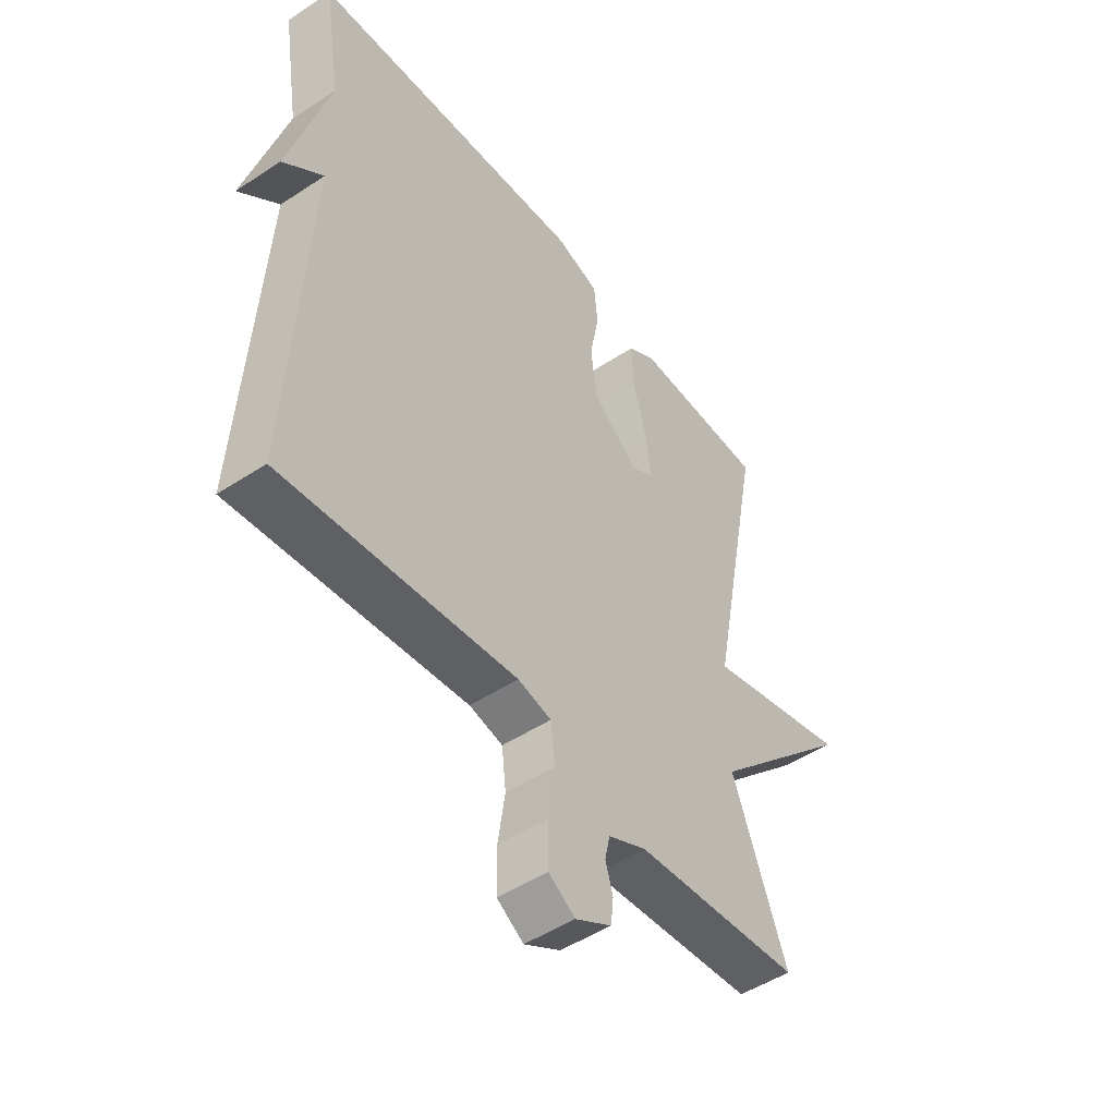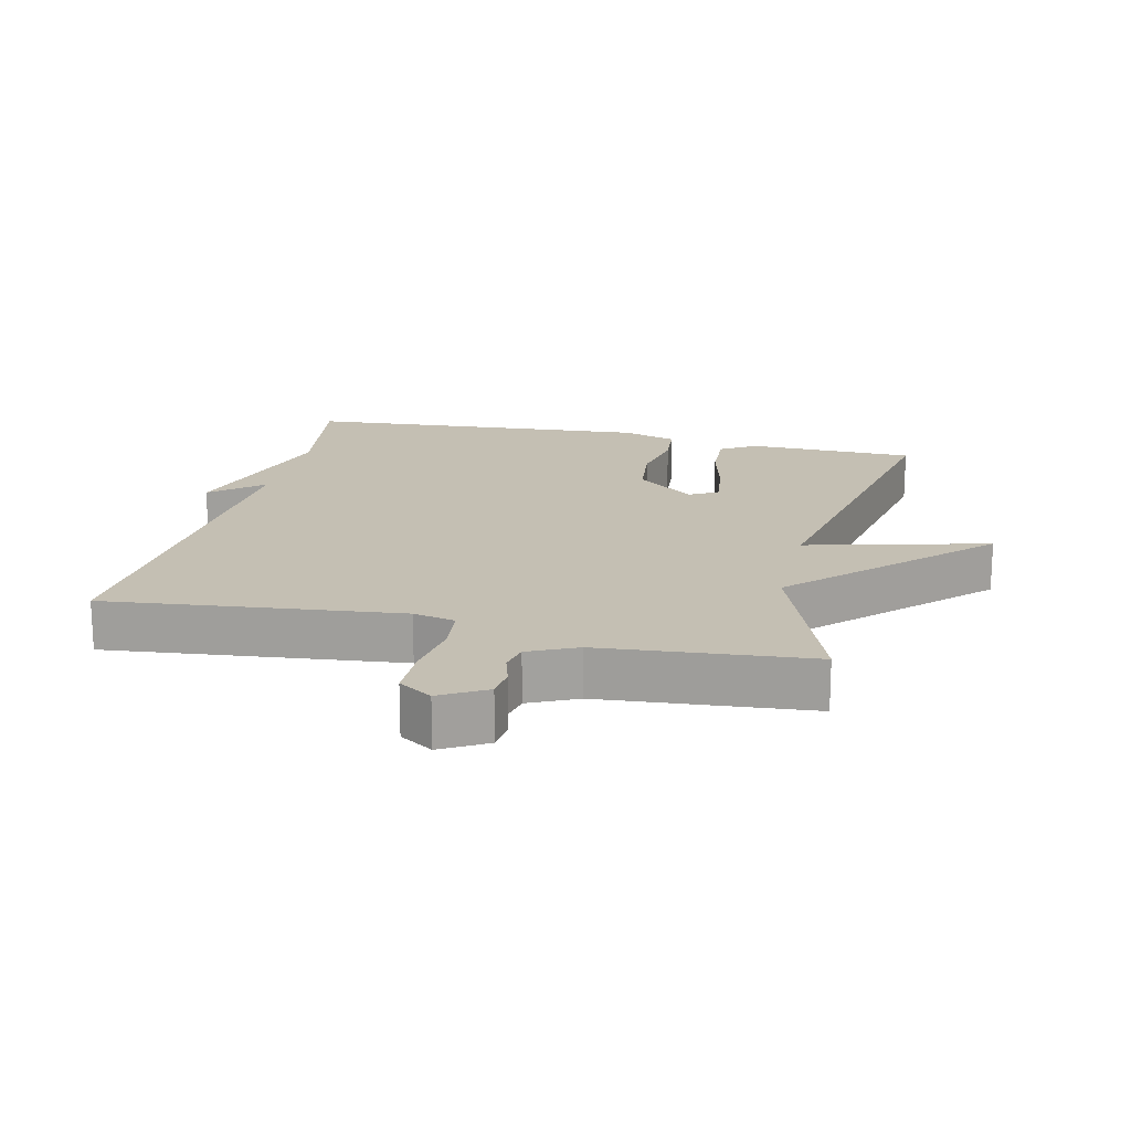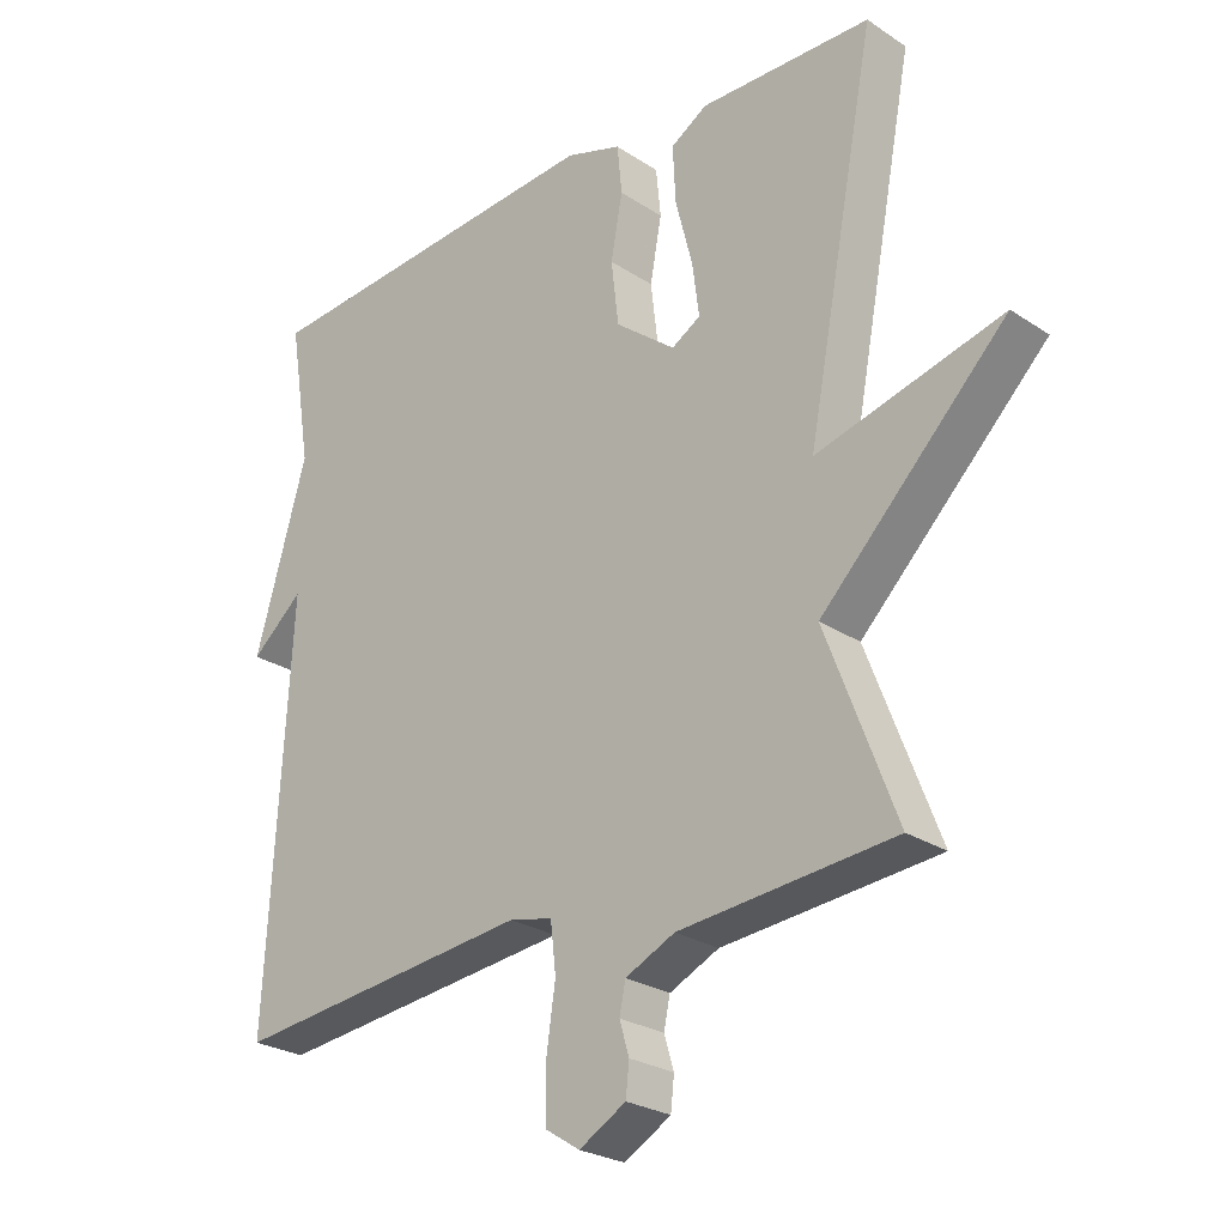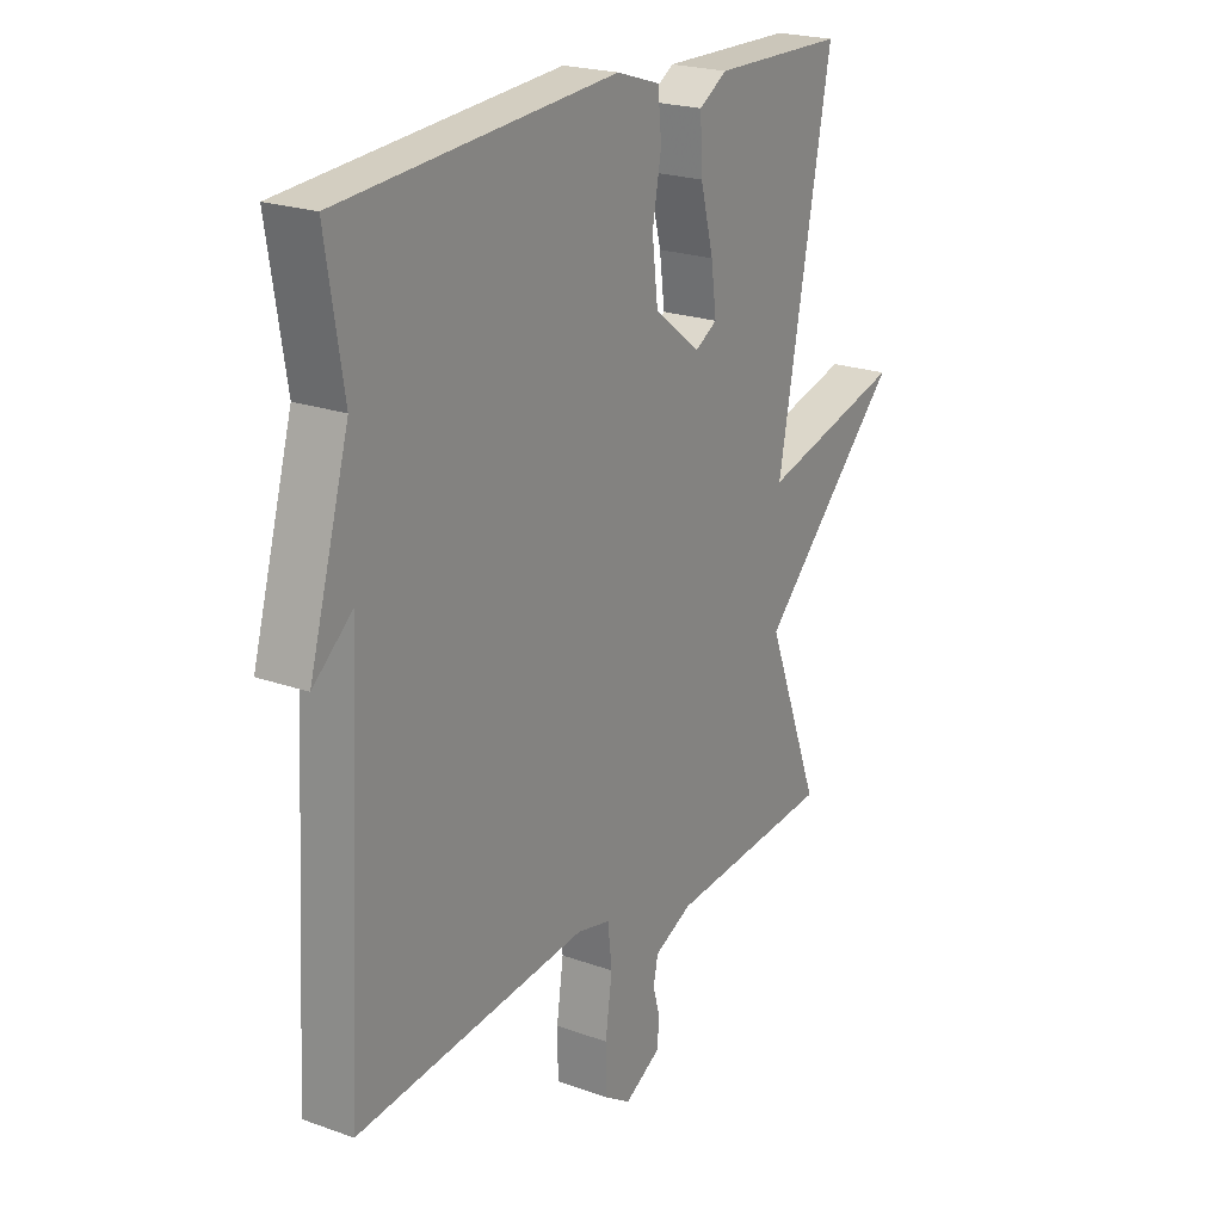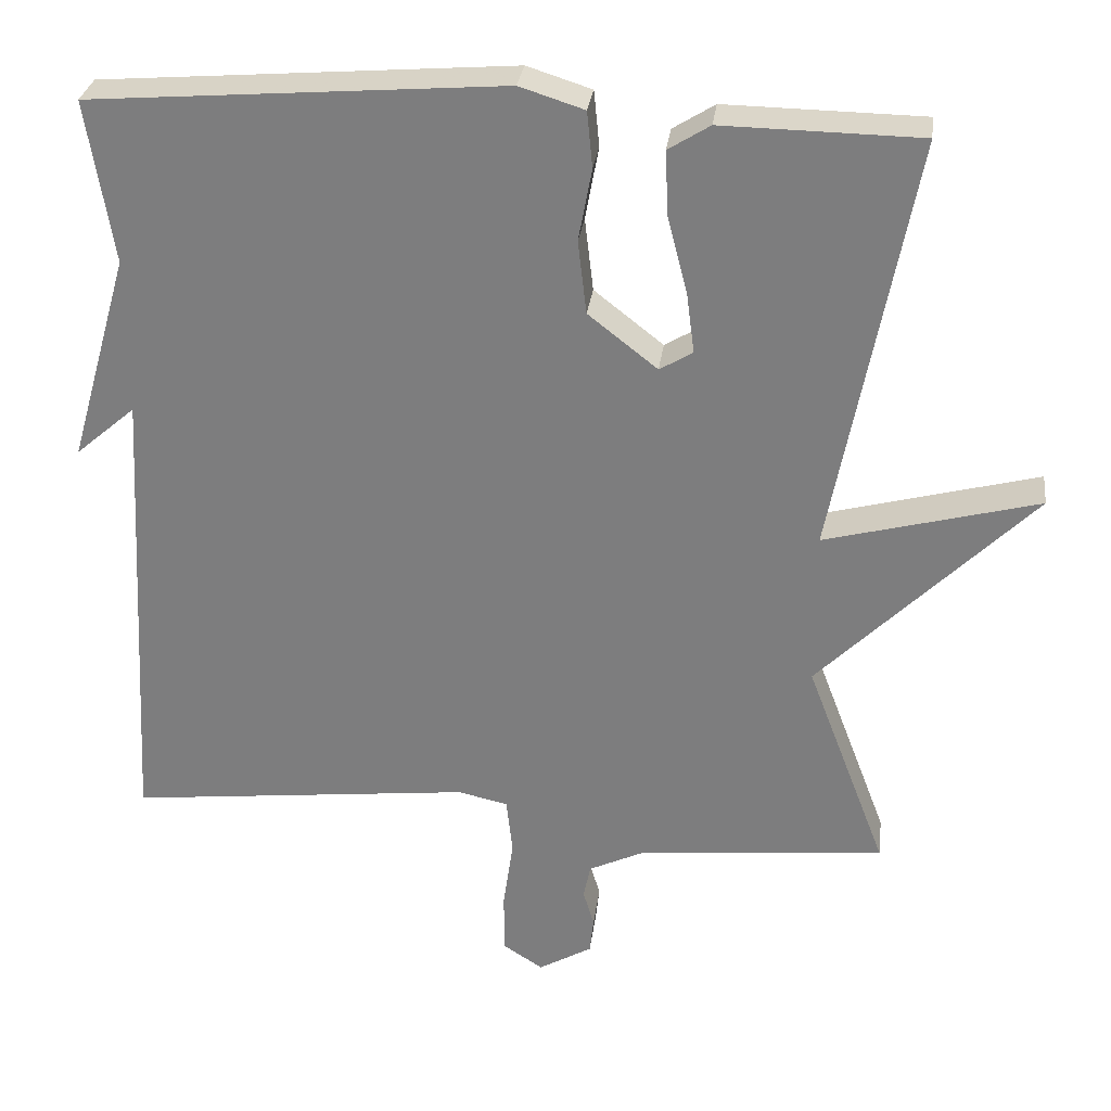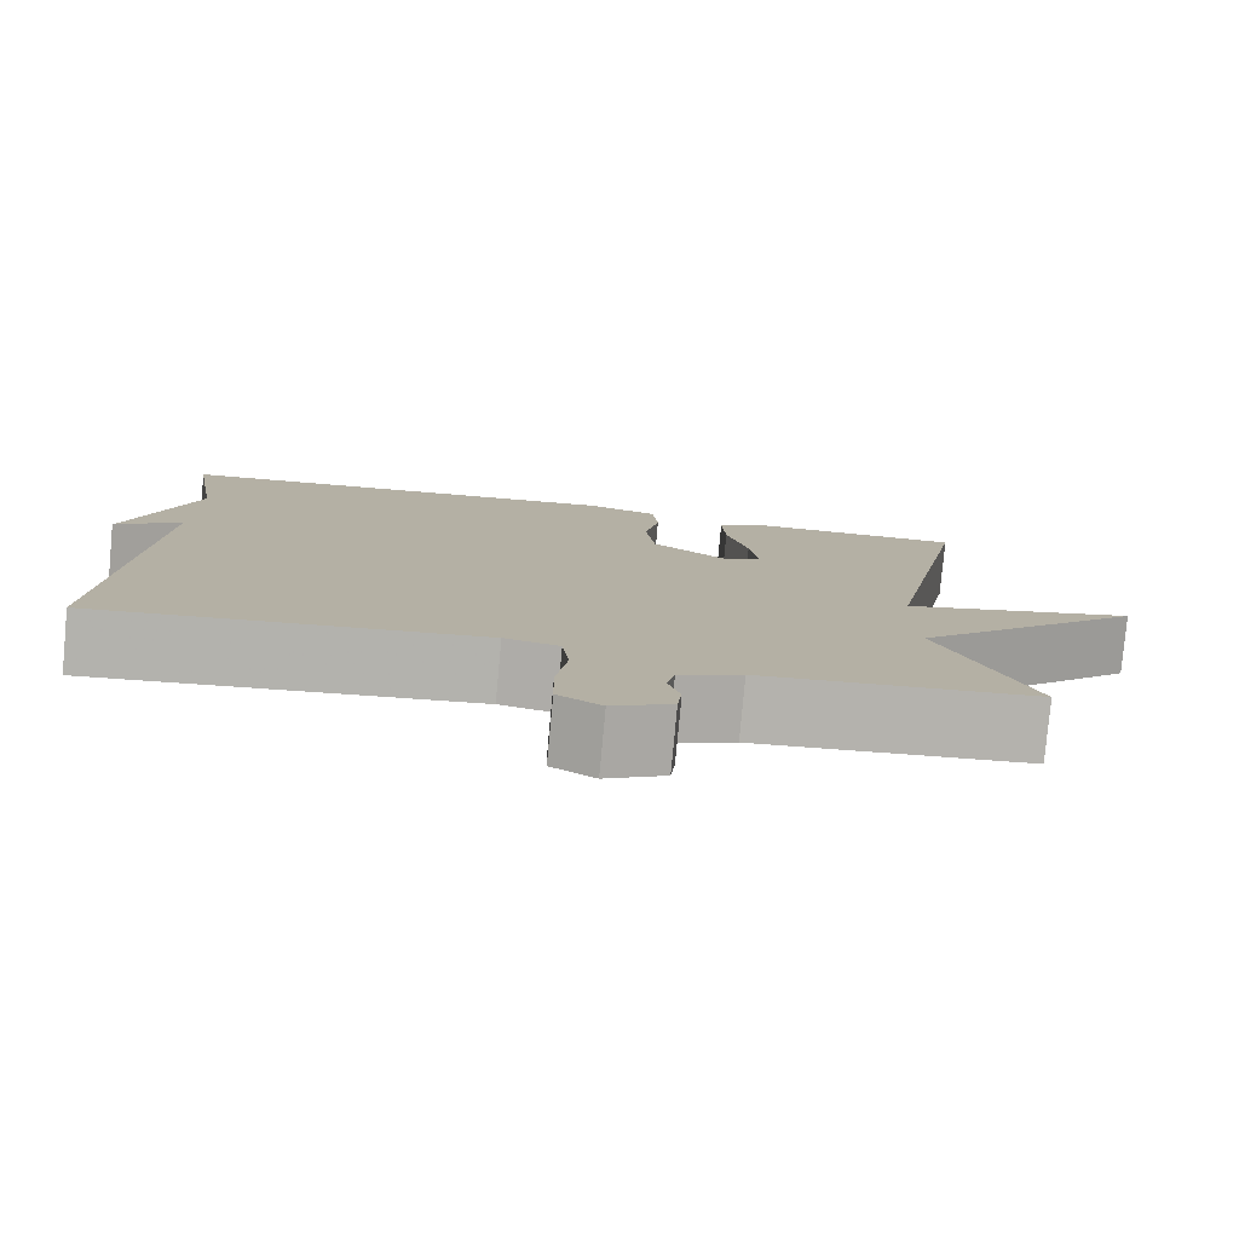
<metadata>
{"format":"obj","ext":"obj","renderer":"f3d","projection":"perspective","resolution":1024,"background":"white","views":[{"elev":-49.3,"azim":126.1,"up":"+Z"},{"elev":17.9,"azim":-166.8,"up":"+Y"},{"elev":-25.8,"azim":-136.3,"up":"+Z"},{"elev":21.8,"azim":122.3,"up":"+Z"},{"elev":29.7,"azim":-172.7,"up":"+Z"},{"elev":-79.5,"azim":174.7,"up":"+Z"}]}
</metadata>
<code>
v 0.5 0.07 -0.5
v 0.062 0.07 -0.452
v -0.001 0.07 -0.466
v -0.009 0.07 -0.536
v 0.004 0.07 -0.627
v 0.003 0.07 -0.705
v -0.047 0.07 -0.737
v -0.115 0.07 -0.698
v -0.12 0.07 -0.652
v -0.106 0.07 -0.605
v -0.115 0.07 -0.562
v -0.187 0.07 -0.528
v -0.5 0.07 -0.5
v -0.398 0.07 -0.232
v -0.669 0.07 0.039
v -0.398 0.07 -0.032
v -0.5 0.07 0.5
v -0.249 0.07 0.504
v -0.196 0.07 0.471
v -0.2 0.07 0.389
v -0.225 0.07 0.292
v -0.235 0.07 0.215
v -0.193 0.07 0.19
v -0.105 0.07 0.259
v -0.094 0.07 0.352
v -0.111 0.07 0.444
v -0.104 0.07 0.515
v -0.022 0.07 0.541
v 0.5 0.07 0.5
v 0.467 0.07 0.294
v 0.543 0.07 0.029
v 0.467 0.07 0.094
v 0.5 0 -0.5
v 0.062 0 -0.452
v -0.001 0 -0.466
v -0.009 0 -0.536
v 0.004 0 -0.627
v 0.003 0 -0.705
v -0.047 0 -0.737
v -0.115 0 -0.698
v -0.12 0 -0.652
v -0.106 0 -0.605
v -0.115 0 -0.562
v -0.187 0 -0.528
v -0.5 0 -0.5
v -0.398 0 -0.232
v -0.669 0 0.039
v -0.398 0 -0.032
v -0.5 0 0.5
v -0.249 0 0.504
v -0.196 0 0.471
v -0.2 0 0.389
v -0.225 0 0.292
v -0.235 0 0.215
v -0.193 0 0.19
v -0.105 0 0.259
v -0.094 0 0.352
v -0.111 0 0.444
v -0.104 0 0.515
v -0.022 0 0.541
v 0.5 0 0.5
v 0.467 0 0.294
v 0.543 0 0.029
v 0.467 0 0.094
f 30 31 32
f 28 29 30
f 27 28 30
f 26 27 30
f 25 26 30
f 24 25 30 32
f 32 1 2
f 24 32 2
f 23 24 2
f 19 20 21
f 18 19 21
f 17 18 21
f 16 17 21
f 16 21 22
f 14 15 16
f 23 2 3
f 22 23 3
f 16 22 3
f 14 16 3
f 8 9 10
f 7 8 10
f 6 7 10
f 5 6 10
f 4 5 10
f 4 10 11
f 14 3 4
f 13 14 4
f 12 13 4
f 4 11 12
f 64 63 62
f 62 61 60
f 62 60 59
f 62 59 58
f 62 58 57
f 64 62 57 56
f 34 33 64
f 34 64 56
f 34 56 55
f 53 52 51
f 53 51 50
f 53 50 49
f 53 49 48
f 54 53 48
f 48 47 46
f 35 34 55
f 35 55 54
f 35 54 48
f 35 48 46
f 42 41 40
f 42 40 39
f 42 39 38
f 42 38 37
f 42 37 36
f 43 42 36
f 36 35 46
f 36 46 45
f 36 45 44
f 44 43 36
f 1 33 34 2
f 2 34 35 3
f 3 35 36 4
f 4 36 37 5
f 5 37 38 6
f 6 38 39 7
f 7 39 40 8
f 8 40 41 9
f 9 41 42 10
f 10 42 43 11
f 11 43 44 12
f 12 44 45 13
f 13 45 46 14
f 14 46 47 15
f 15 47 48 16
f 16 48 49 17
f 17 49 50 18
f 18 50 51 19
f 19 51 52 20
f 20 52 53 21
f 21 53 54 22
f 22 54 55 23
f 23 55 56 24
f 24 56 57 25
f 25 57 58 26
f 26 58 59 27
f 27 59 60 28
f 28 60 61 29
f 29 61 62 30
f 30 62 63 31
f 31 63 64 32
f 32 64 33 1

</code>
